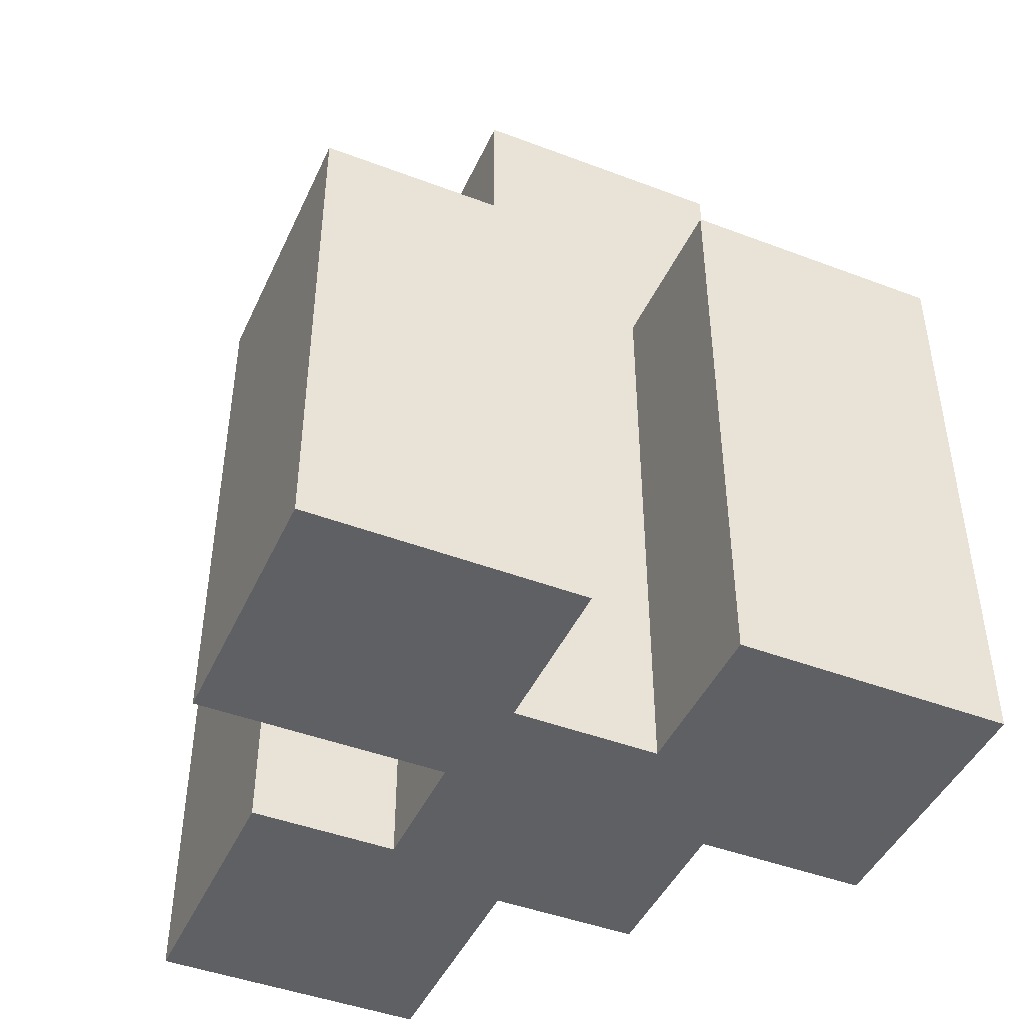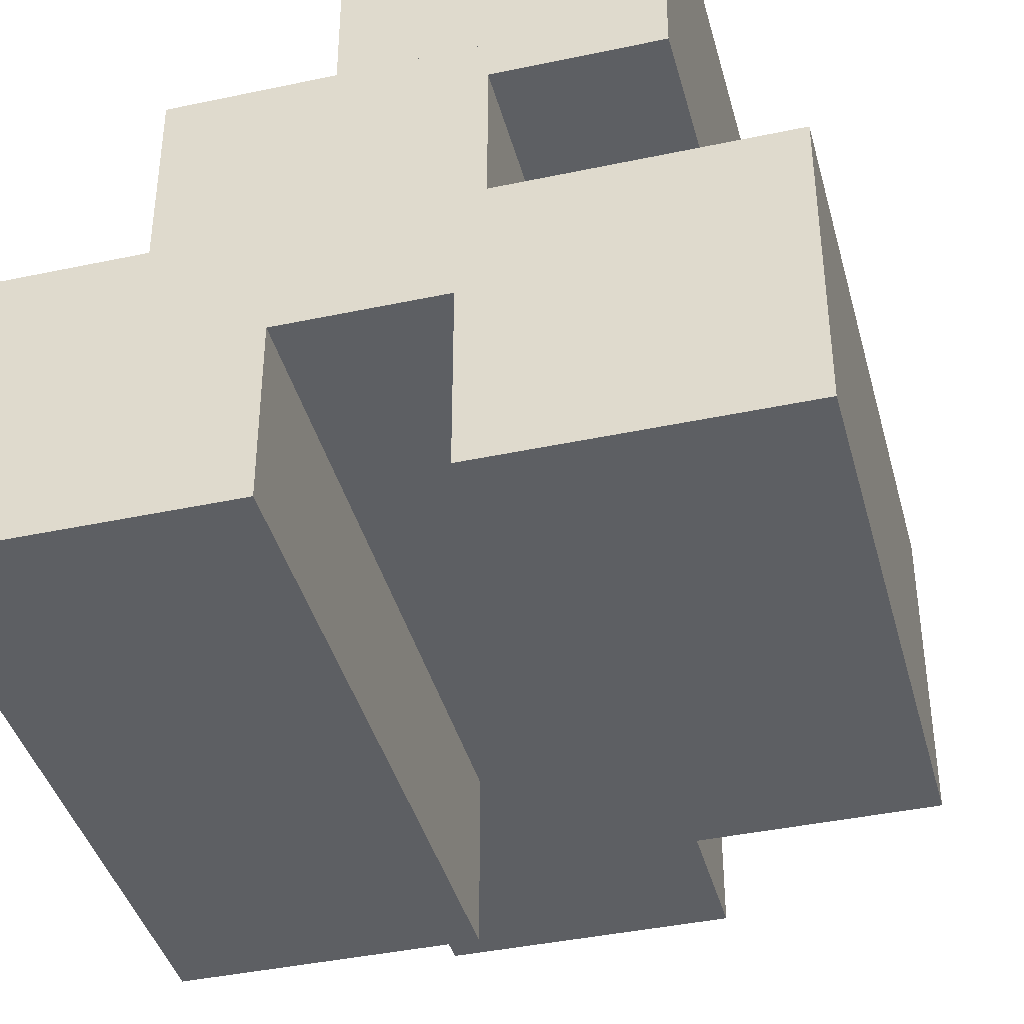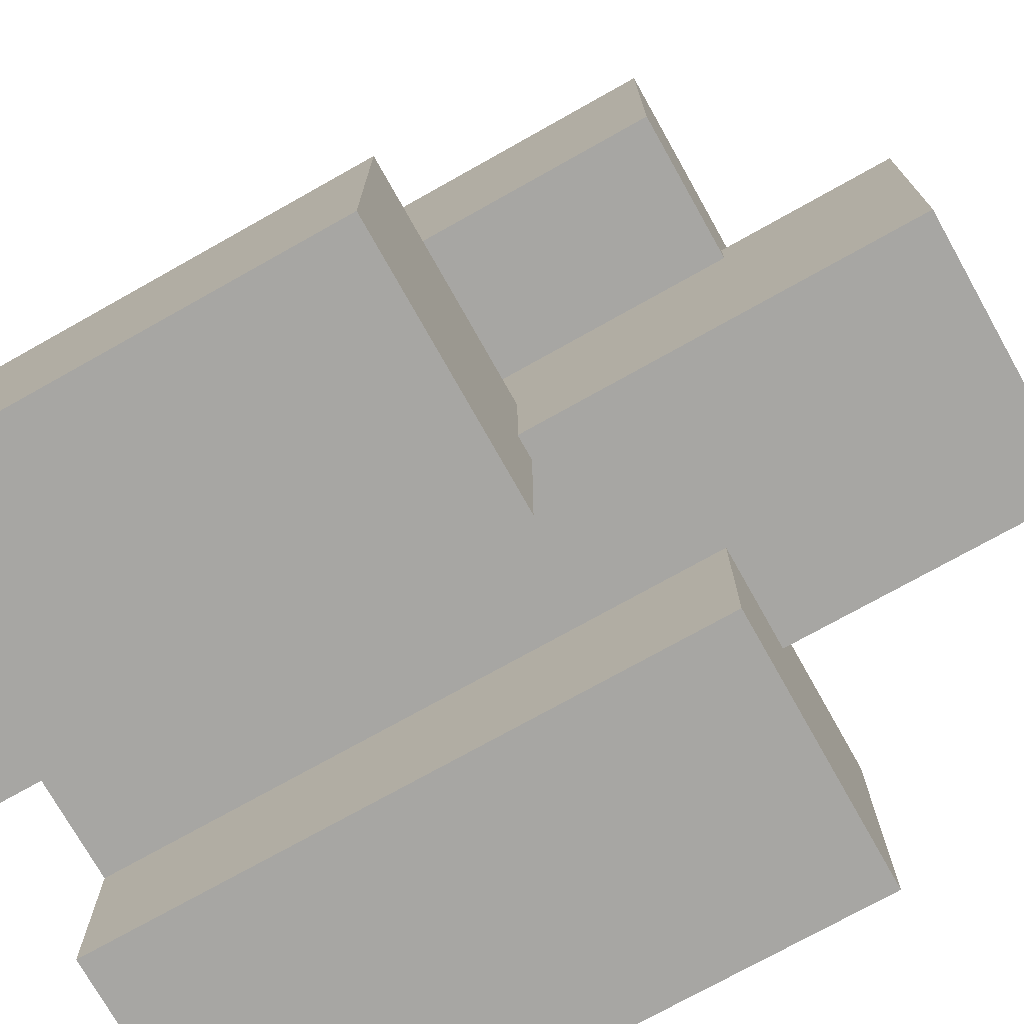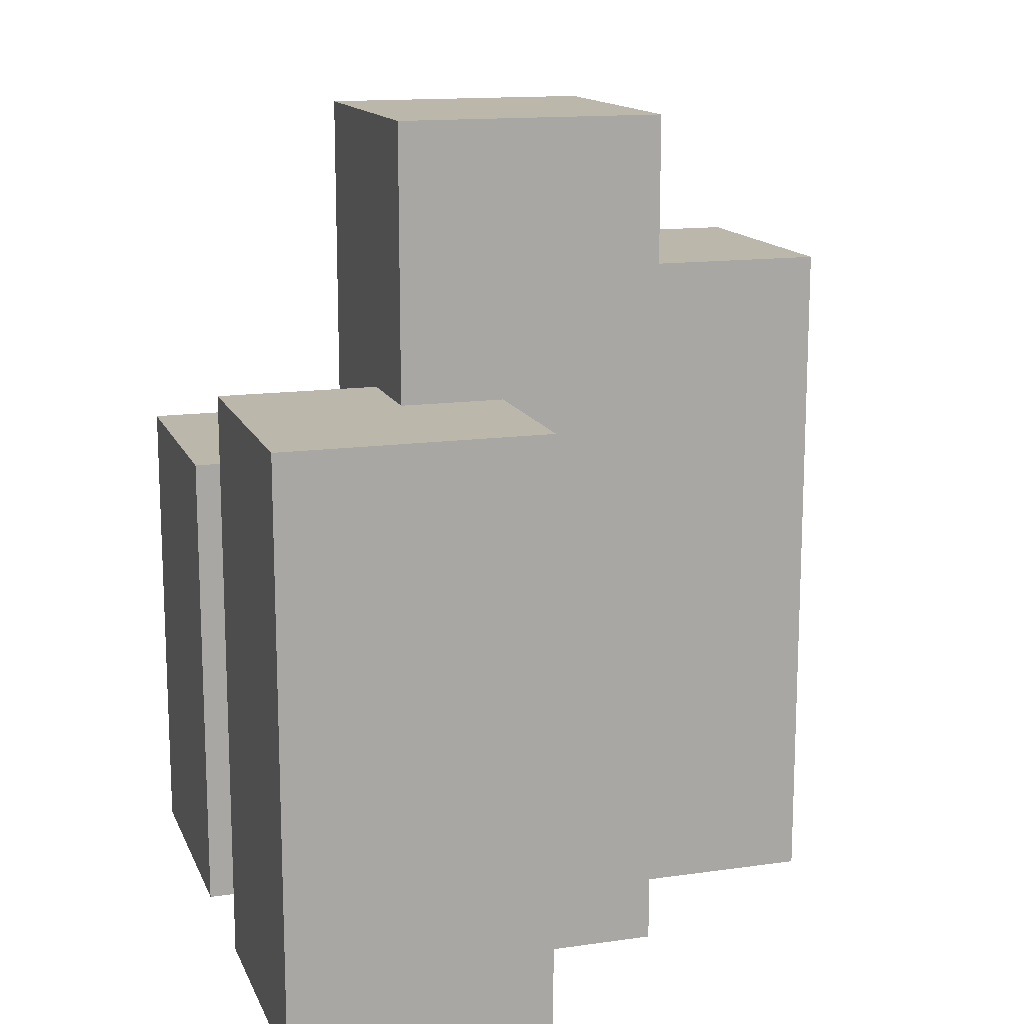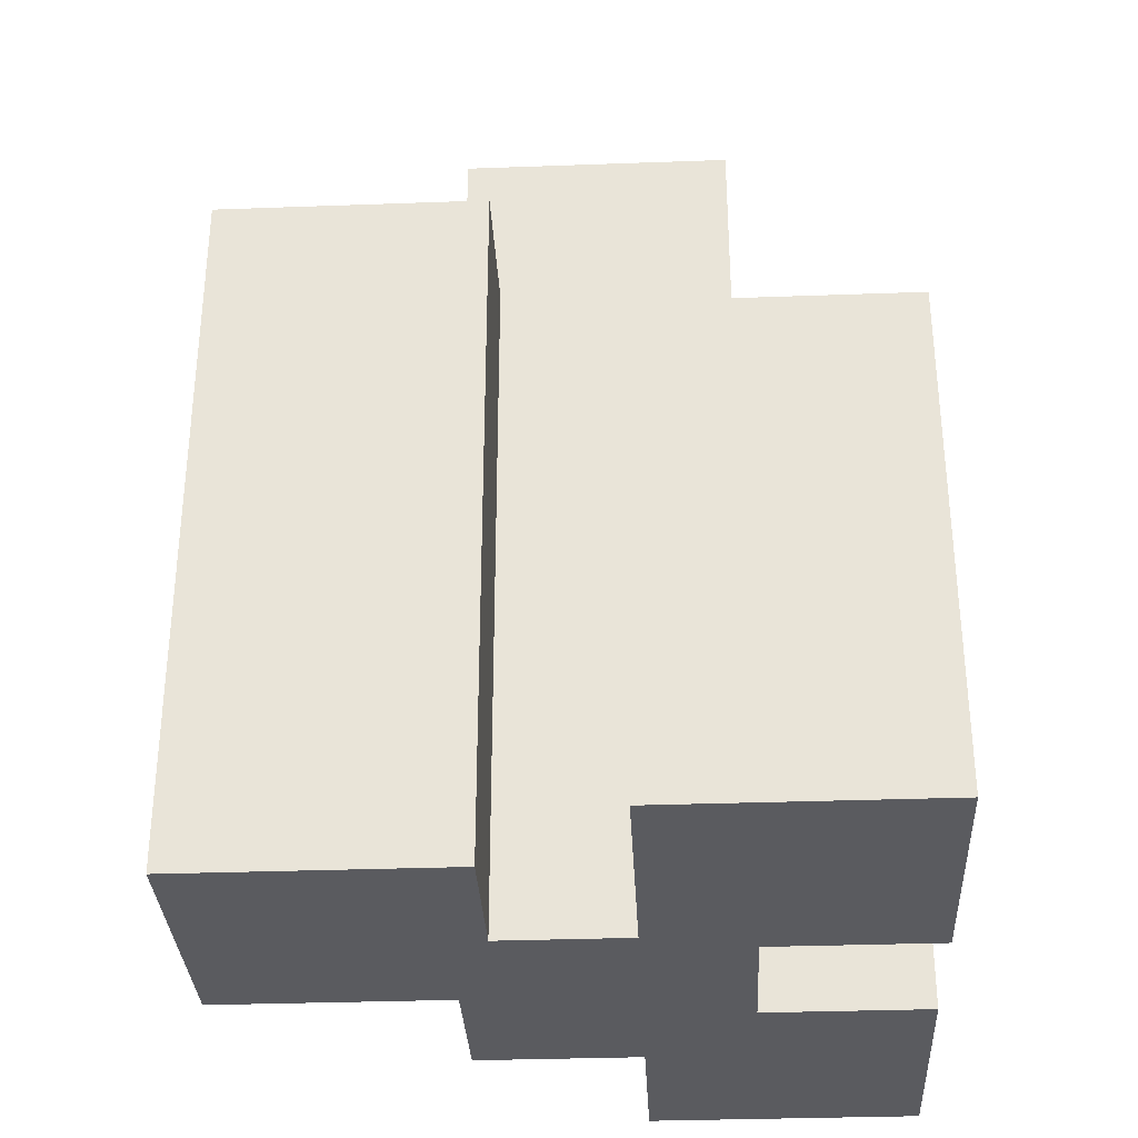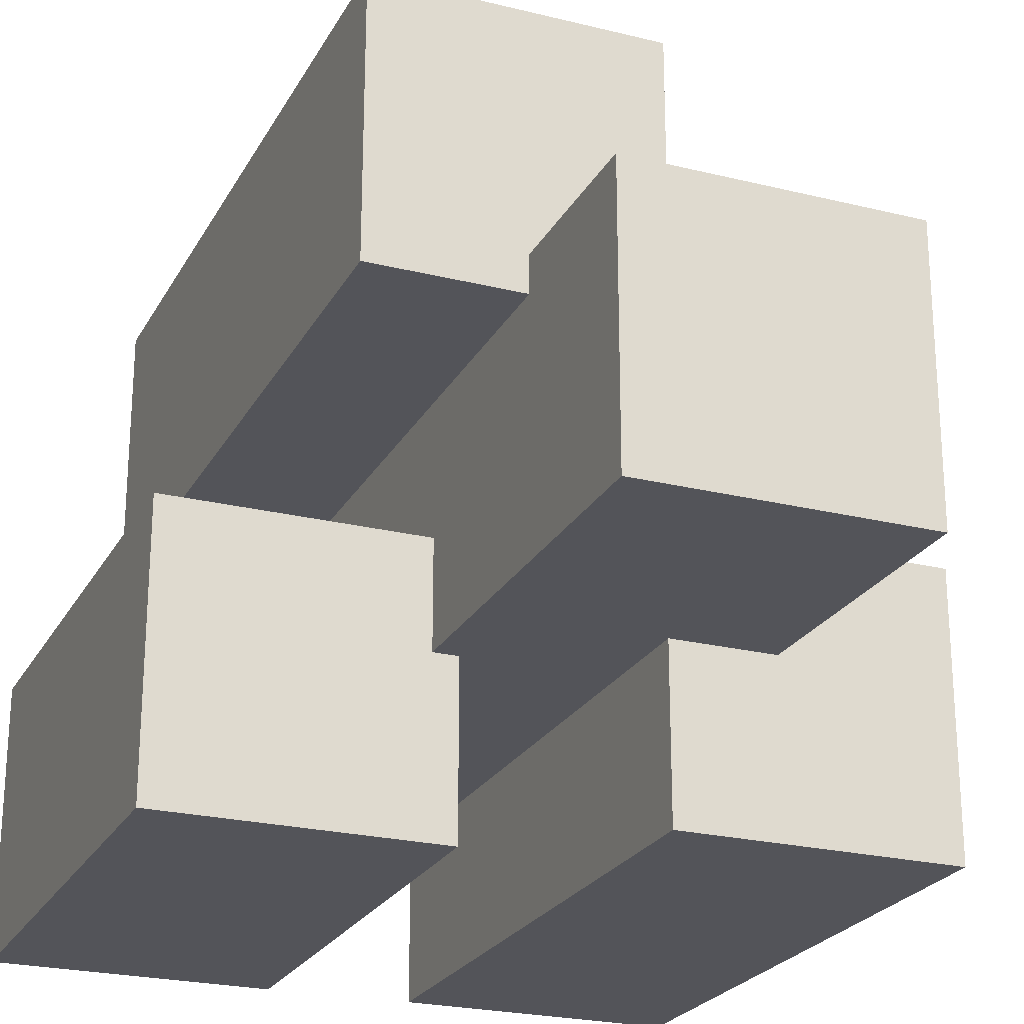
<metadata>
{"format":"obj","ext":"obj","renderer":"f3d","projection":"perspective","resolution":1024,"background":"white","views":[{"elev":-45.1,"azim":156.3,"up":"+Y"},{"elev":-40.4,"azim":14.7,"up":"+Z"},{"elev":-74.2,"azim":119.3,"up":"+Z"},{"elev":14.3,"azim":-107.3,"up":"+Y"},{"elev":-32.8,"azim":92.9,"up":"+Y"},{"elev":-23.9,"azim":157.6,"up":"+Z"}]}
</metadata>
<code>
o Cube.002
v 0.07 -1 2.73
v 0.07 1 2.73
v 0.07 -1 0.73
v 0.07 1 0.73
v 2.07 -1 2.73
v 2.07 1 2.73
v 2.07 -1 0.73
v 2.07 1 0.73
v 0.07 4.279 2.73
v 0.07 4.279 0.73
v 2.07 4.279 2.73
v 2.07 4.279 0.73
v 1 1 -1
v 1 -1 -1
v 1 1 1
v 1 -1 1
v -1 1 -1
v -1 -1 -1
v -1 1 1
v -1 -1 1
v 1 5.544 -1
v 1 5.544 1
v -1 5.544 -1
v -1 5.544 1
v 0.82 -1 -0.23
v 0.82 1 -0.23
v 0.82 -1 -2.23
v 0.82 1 -2.23
v 2.82 -1 -0.23
v 2.82 1 -0.23
v 2.82 -1 -2.23
v 2.82 1 -2.23
v 0.82 2.713 -0.23
v 0.82 2.713 -2.23
v 2.82 2.713 -0.23
v 2.82 2.713 -2.23
v -2.25 -1 -0.22
v -2.25 1 -0.22
v -2.25 -1 -2.22
v -2.25 1 -2.22
v -0.25 -1 -0.22
v -0.25 1 -0.22
v -0.25 -1 -2.22
v -0.25 1 -2.22
v -2.25 3.482 -0.22
v -2.25 3.482 -2.22
v -0.25 3.482 -0.22
v -0.25 3.482 -2.22
f 1 2 4 3
f 3 4 8 7
f 7 8 6 5
f 5 6 2 1
f 3 7 5 1
f 6 8 12 11
f 12 10 9 11
f 4 2 9 10
f 2 6 11 9
f 8 4 10 12
f 17 19 24 23
f 16 15 19 20
f 20 19 17 18
f 18 14 16 20
f 14 13 15 16
f 18 17 13 14
f 21 23 24 22
f 15 13 21 22
f 13 17 23 21
f 19 15 22 24
f 25 26 28 27
f 27 28 32 31
f 31 32 30 29
f 29 30 26 25
f 27 31 29 25
f 32 28 34 36
f 36 34 33 35
f 30 32 36 35
f 28 26 33 34
f 26 30 35 33
f 37 38 40 39
f 39 40 44 43
f 43 44 42 41
f 41 42 38 37
f 39 43 41 37
f 40 38 45 46
f 48 46 45 47
f 38 42 47 45
f 44 40 46 48
f 42 44 48 47

</code>
